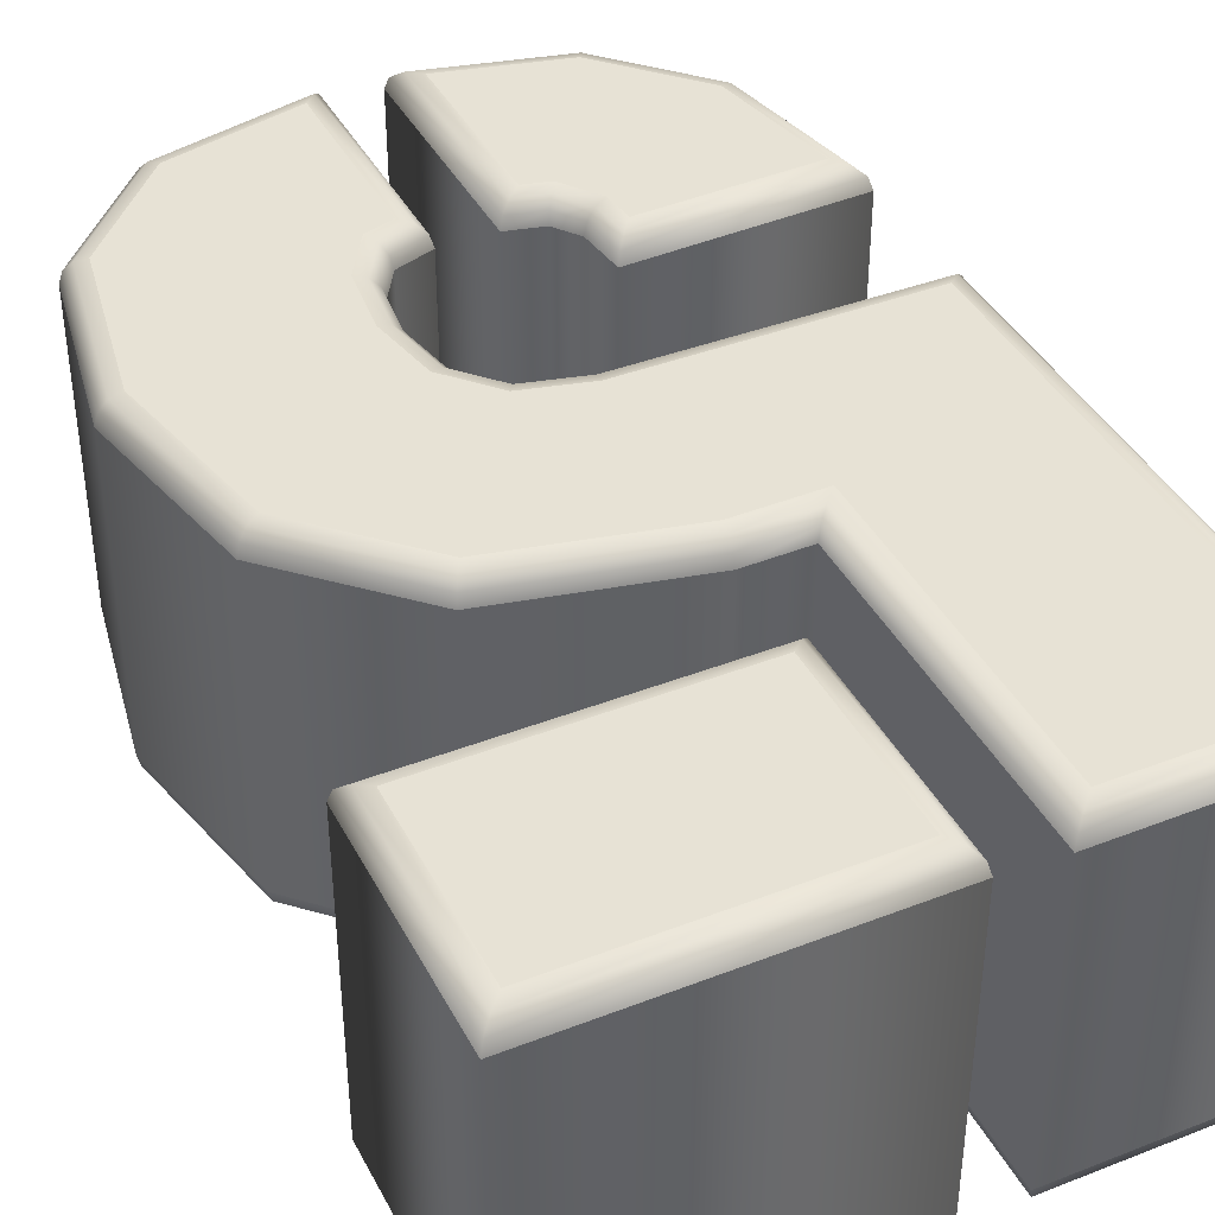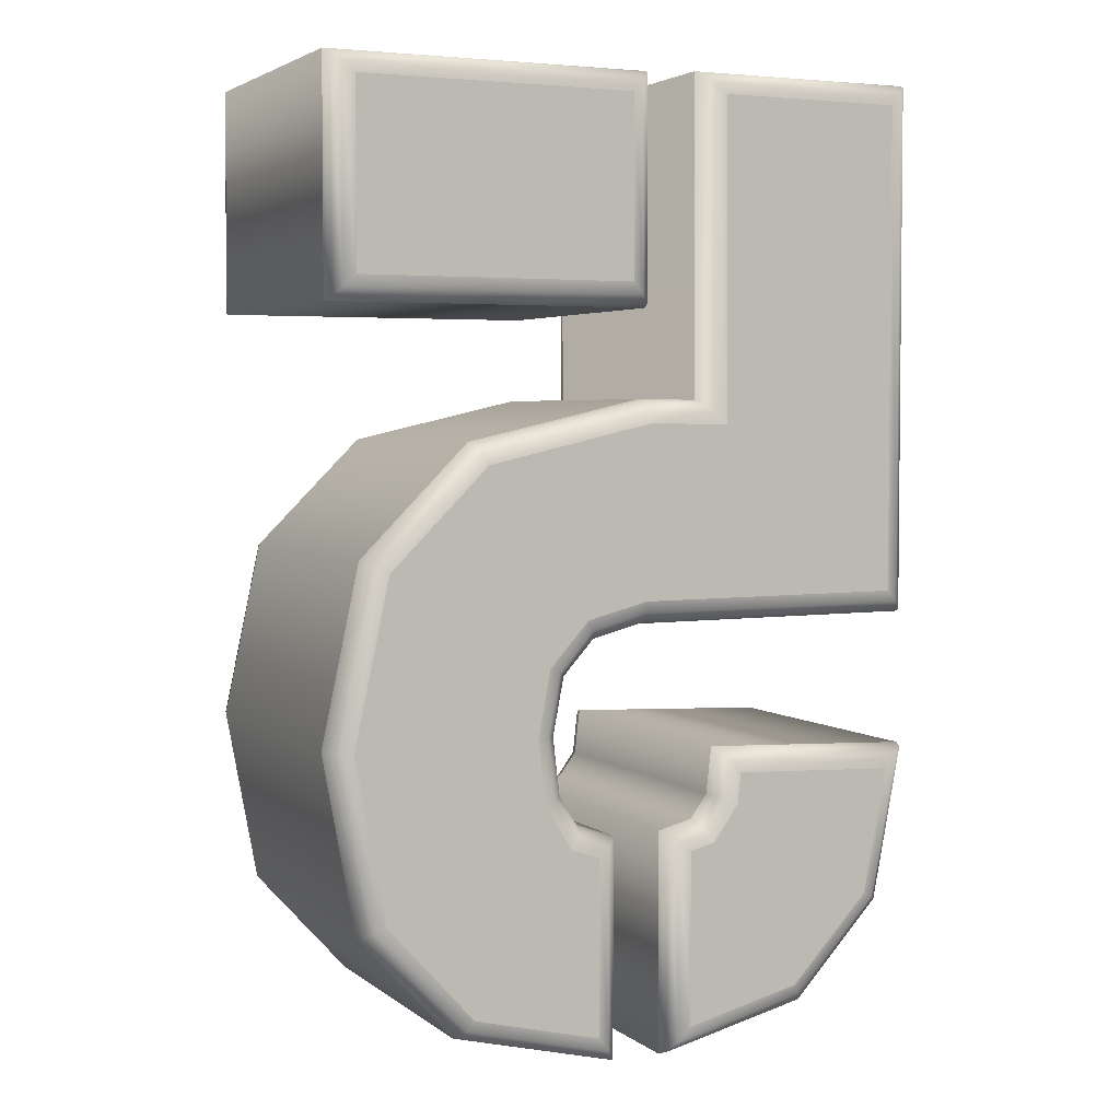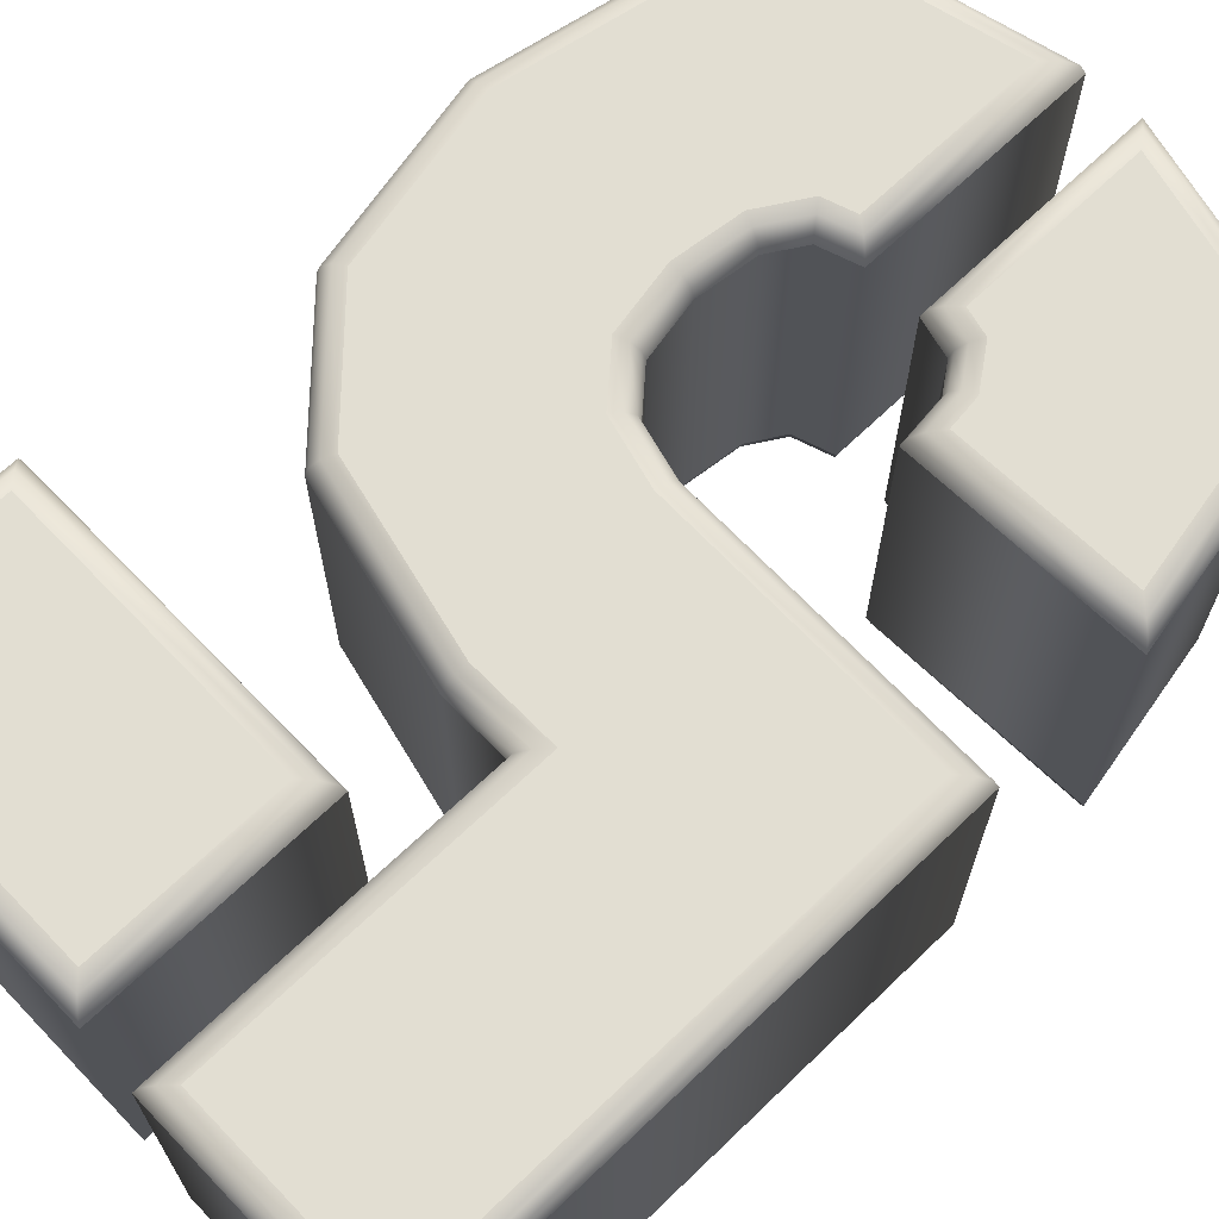
<metadata>
{"format":"obj","ext":"obj","renderer":"f3d","projection":"perspective","resolution":1024,"background":"white","views":[{"elev":40.3,"azim":154.4,"up":"+Z"},{"elev":3.6,"azim":155.2,"up":"+Y"},{"elev":67.8,"azim":-133.9,"up":"+Z"}]}
</metadata>
<code>
o Mesh.010_Text_Textss.012
v -0.1637 -0.03692 0.08104
v -0.04186 0.2782 0.08109
v -0.1637 0.2782 0.08109
v -0.04268 0.0722 0.08106
v 0.02329 0.16 0.08107
v 0.2039 0.2762 0.08109
v 0.02329 0.2762 0.08109
v 0.2039 0.16 0.08107
v 0.1202 0.04772 0.08106
v 0.01081 0.07271 0.08106
v 0.1843 -0.01624 0.08105
v 0.01367 -0.03808 0.08104
v 0.0538 -0.04843 0.08104
v 0.207 -0.1222 0.08103
v 0.0797 -0.07701 0.08104
v 0.08795 -0.1199 0.08103
v 0.08299 -0.1619 0.08102
v 0.1875 -0.2276 0.08102
v -0.1629 -0.1544 0.08103
v -0.05169 -0.1706 0.08102
v -0.05403 -0.15 0.08103
v -0.1472 -0.2362 0.08101
v 0.06554 -0.1906 0.08102
v -0.03478 -0.1937 0.08102
v 0.0463 -0.1971 0.08102
v -0.01797 -0.1979 0.08102
v 0.0463 -0.311 0.081
v -0.01797 -0.3109 0.081
v 0.1306 -0.2904 0.08101
v -0.09485 -0.2921 0.08101
v -0.04186 0.2782 -0.1473
v -0.1637 -0.03688 -0.1474
v -0.1637 0.2782 -0.1473
v -0.04268 0.07223 -0.1473
v 0.2039 0.2762 -0.1473
v 0.02329 0.16 -0.1473
v 0.02329 0.2762 -0.1473
v 0.2039 0.16 -0.1473
v 0.1202 0.04775 -0.1473
v 0.01081 0.07275 -0.1473
v 0.1843 -0.01621 -0.1474
v 0.01367 -0.03805 -0.1474
v 0.0538 -0.0484 -0.1474
v 0.207 -0.1221 -0.1474
v 0.0797 -0.07698 -0.1474
v 0.08795 -0.1199 -0.1474
v 0.08299 -0.1618 -0.1474
v 0.1875 -0.2275 -0.1474
v -0.05169 -0.1706 -0.1474
v -0.1629 -0.1543 -0.1474
v -0.05403 -0.15 -0.1474
v -0.1472 -0.2361 -0.1474
v 0.06554 -0.1905 -0.1474
v -0.03478 -0.1936 -0.1474
v 0.0463 -0.1971 -0.1474
v -0.01797 -0.1979 -0.1474
v 0.0463 -0.3109 -0.1474
v -0.01797 -0.3109 -0.1474
v 0.1306 -0.2903 -0.1474
v -0.09485 -0.2921 -0.1474
v -0.03505 0.0799 -0.1453
v 0.01164 0.08035 -0.1453
v 0.01081 0.07275 -0.1473
v -0.04268 0.07223 -0.1473
v -0.02946 0.08552 -0.1397
v 0.01224 0.08592 -0.1397
v -0.02742 0.08758 -0.1321
v 0.01246 0.08796 -0.1321
v 0.1241 0.05468 -0.1453
v 0.1202 0.04775 -0.1473
v 0.1269 0.05974 -0.1397
v 0.1279 0.0616 -0.1321
v 0.1913 -0.01241 -0.1453
v 0.1843 -0.01621 -0.1474
v 0.1964 -0.00964 -0.1398
v 0.1982 -0.008625 -0.1322
v 0.2147 -0.122 -0.1453
v 0.207 -0.1221 -0.1474
v 0.2204 -0.1219 -0.1398
v 0.2225 -0.1219 -0.1322
v 0.1946 -0.231 -0.1453
v 0.1875 -0.2275 -0.1474
v 0.1998 -0.2336 -0.1398
v 0.2017 -0.2345 -0.1322
v 0.1347 -0.2972 -0.1454
v 0.1306 -0.2903 -0.1474
v 0.1377 -0.3022 -0.1398
v 0.1388 -0.304 -0.1322
v 0.0387 -0.3206 -0.1454
v 0.0463 -0.3109 -0.1474
v 0.03314 -0.3277 -0.1398
v 0.0311 -0.3303 -0.1322
v 0.0387 -0.1917 -0.1453
v 0.0463 -0.1971 -0.1474
v 0.03314 -0.1877 -0.1398
v 0.0311 -0.1862 -0.1322
v 0.06048 -0.1842 -0.1453
v 0.06554 -0.1905 -0.1474
v 0.05677 -0.1796 -0.1398
v 0.05541 -0.1779 -0.1322
v 0.07564 -0.1593 -0.1453
v 0.08299 -0.1618 -0.1474
v 0.07026 -0.1575 -0.1398
v 0.06828 -0.1568 -0.1322
v 0.08026 -0.1202 -0.1453
v 0.08795 -0.1199 -0.1474
v 0.07463 -0.1204 -0.1398
v 0.07258 -0.1204 -0.1322
v 0.07264 -0.08051 -0.1453
v 0.0797 -0.07698 -0.1474
v 0.06747 -0.08309 -0.1398
v 0.06558 -0.08403 -0.1322
v 0.04969 -0.05519 -0.1453
v 0.0538 -0.0484 -0.1474
v 0.04669 -0.06016 -0.1398
v 0.04559 -0.06198 -0.1322
v 0.01268 -0.04564 -0.1453
v 0.01367 -0.03805 -0.1474
v 0.01196 -0.0512 -0.1398
v 0.0117 -0.05324 -0.1322
v -0.1713 -0.04443 -0.1453
v -0.1637 -0.03688 -0.1474
v -0.1769 -0.04996 -0.1398
v -0.1789 -0.05198 -0.1322
v -0.1713 0.2858 -0.1453
v -0.1637 0.2782 -0.1473
v -0.1769 0.2914 -0.1397
v -0.1789 0.2934 -0.1321
v -0.03422 0.2858 -0.1453
v -0.04186 0.2782 -0.1473
v -0.02864 0.2914 -0.1397
v -0.02659 0.2934 -0.1321
v -0.02742 0.08755 0.06586
v 0.01246 0.08793 0.06586
v 0.01246 0.08796 -0.1321
v -0.02742 0.08758 -0.1321
v 0.1279 0.06157 0.06586
v 0.1279 0.0616 -0.1321
v 0.1982 -0.008654 0.06585
v 0.1982 -0.008625 -0.1322
v 0.2225 -0.1219 0.06583
v 0.2225 -0.1219 -0.1322
v 0.2017 -0.2346 0.06581
v 0.2017 -0.2345 -0.1322
v 0.1388 -0.304 0.0658
v 0.1388 -0.304 -0.1322
v 0.0311 -0.3303 0.0658
v 0.0311 -0.3303 -0.1322
v 0.0311 -0.1863 0.06582
v 0.0311 -0.1862 -0.1322
v 0.05541 -0.178 0.06582
v 0.05541 -0.1779 -0.1322
v 0.06828 -0.1568 0.06583
v 0.06828 -0.1568 -0.1322
v 0.07258 -0.1205 0.06583
v 0.07258 -0.1204 -0.1322
v 0.06558 -0.08406 0.06584
v 0.06558 -0.08403 -0.1322
v 0.04559 -0.06201 0.06584
v 0.04559 -0.06198 -0.1322
v 0.0117 -0.05326 0.06584
v 0.0117 -0.05324 -0.1322
v -0.1789 -0.05201 0.06584
v -0.1789 -0.05198 -0.1322
v -0.1789 0.2934 0.06589
v -0.1789 0.2934 -0.1321
v -0.02659 0.2934 0.06589
v -0.02659 0.2934 -0.1321
v -0.02946 0.08549 0.07346
v 0.01224 0.08589 0.07346
v 0.01246 0.08793 0.06586
v -0.02742 0.08755 0.06586
v -0.03505 0.07987 0.07902
v 0.01164 0.08032 0.07902
v -0.04268 0.0722 0.08106
v 0.01081 0.07271 0.08106
v 0.1269 0.05971 0.07346
v 0.1279 0.06157 0.06586
v 0.1241 0.05464 0.07902
v 0.1202 0.04772 0.08106
v 0.1964 -0.009671 0.07345
v 0.1982 -0.008654 0.06585
v 0.1913 -0.01245 0.07901
v 0.1843 -0.01624 0.08105
v 0.2204 -0.122 0.07343
v 0.2225 -0.1219 0.06583
v 0.2147 -0.1221 0.07899
v 0.207 -0.1222 0.08103
v 0.1998 -0.2336 0.07341
v 0.2017 -0.2346 0.06581
v 0.1946 -0.2311 0.07898
v 0.1875 -0.2276 0.08102
v 0.1377 -0.3022 0.0734
v 0.1388 -0.304 0.0658
v 0.1347 -0.2972 0.07897
v 0.1306 -0.2904 0.08101
v 0.03314 -0.3277 0.0734
v 0.0311 -0.3303 0.0658
v 0.0387 -0.3206 0.07897
v 0.0463 -0.311 0.081
v 0.03314 -0.1877 0.07342
v 0.0311 -0.1863 0.06582
v 0.0387 -0.1917 0.07898
v 0.0463 -0.1971 0.08102
v 0.05677 -0.1797 0.07342
v 0.05541 -0.178 0.06582
v 0.06048 -0.1843 0.07899
v 0.06554 -0.1906 0.08102
v 0.07026 -0.1575 0.07343
v 0.06828 -0.1568 0.06583
v 0.07564 -0.1593 0.07899
v 0.08299 -0.1619 0.08102
v 0.07463 -0.1204 0.07343
v 0.07258 -0.1205 0.06583
v 0.08026 -0.1202 0.07899
v 0.08795 -0.1199 0.08103
v 0.06747 -0.08312 0.07344
v 0.06558 -0.08406 0.06584
v 0.07264 -0.08054 0.079
v 0.0797 -0.07701 0.08104
v 0.04669 -0.06019 0.07344
v 0.04559 -0.06201 0.06584
v 0.04969 -0.05523 0.07901
v 0.0538 -0.04843 0.08104
v 0.01196 -0.05123 0.07344
v 0.0117 -0.05326 0.06584
v 0.01268 -0.04567 0.07901
v 0.01367 -0.03808 0.08104
v -0.1769 -0.04999 0.07344
v -0.1789 -0.05201 0.06584
v -0.1713 -0.04446 0.07901
v -0.1637 -0.03692 0.08104
v -0.1769 0.2914 0.07349
v -0.1789 0.2934 0.06589
v -0.1713 0.2858 0.07906
v -0.1637 0.2782 0.08109
v -0.02864 0.2914 0.07349
v -0.02659 0.2934 0.06589
v -0.03422 0.2858 0.07906
v -0.04186 0.2782 0.08109
v -0.1721 -0.1471 -0.1453
v -0.04728 -0.1421 -0.1453
v -0.05403 -0.15 -0.1474
v -0.1629 -0.1543 -0.1474
v -0.1787 -0.1418 -0.1398
v -0.04233 -0.1364 -0.1398
v -0.1812 -0.1399 -0.1322
v -0.04052 -0.1343 -0.1322
v -0.04437 -0.1677 -0.1453
v -0.05169 -0.1706 -0.1474
v -0.039 -0.1656 -0.1398
v -0.03704 -0.1649 -0.1322
v -0.03027 -0.1869 -0.1453
v -0.03478 -0.1936 -0.1474
v -0.02697 -0.182 -0.1398
v -0.02576 -0.1802 -0.1322
v -0.01037 -0.192 -0.1453
v -0.01797 -0.1979 -0.1474
v -0.004808 -0.1876 -0.1398
v -0.002771 -0.186 -0.1322
v -0.01037 -0.3206 -0.1454
v -0.01797 -0.3109 -0.1474
v -0.004808 -0.3277 -0.1398
v -0.002771 -0.3303 -0.1322
v -0.09886 -0.299 -0.1454
v -0.09485 -0.2921 -0.1474
v -0.1018 -0.304 -0.1398
v -0.1029 -0.3058 -0.1322
v -0.1542 -0.2397 -0.1453
v -0.1472 -0.2361 -0.1474
v -0.1594 -0.2424 -0.1398
v -0.1613 -0.2433 -0.1322
v -0.1812 -0.1399 0.06583
v -0.04052 -0.1343 0.06583
v -0.04052 -0.1343 -0.1322
v -0.1812 -0.1399 -0.1322
v -0.03704 -0.1649 0.06582
v -0.03704 -0.1649 -0.1322
v -0.02576 -0.1803 0.06582
v -0.02576 -0.1802 -0.1322
v -0.002771 -0.1861 0.06582
v -0.002771 -0.186 -0.1322
v -0.002771 -0.3303 0.0658
v -0.002771 -0.3303 -0.1322
v -0.1029 -0.3058 0.0658
v -0.1029 -0.3058 -0.1322
v -0.1613 -0.2434 0.06581
v -0.1613 -0.2433 -0.1322
v -0.1787 -0.1418 0.07343
v -0.04233 -0.1364 0.07343
v -0.04052 -0.1343 0.06583
v -0.1812 -0.1399 0.06583
v -0.1721 -0.1471 0.07899
v -0.04728 -0.1422 0.07899
v -0.1629 -0.1544 0.08103
v -0.05403 -0.15 0.08103
v -0.039 -0.1657 0.07342
v -0.03704 -0.1649 0.06582
v -0.04437 -0.1678 0.07899
v -0.05169 -0.1706 0.08102
v -0.02697 -0.1821 0.07342
v -0.02576 -0.1803 0.06582
v -0.03027 -0.187 0.07898
v -0.03478 -0.1937 0.08102
v -0.004808 -0.1877 0.07342
v -0.002771 -0.1861 0.06582
v -0.01037 -0.192 0.07898
v -0.01797 -0.1979 0.08102
v -0.004808 -0.3277 0.0734
v -0.002771 -0.3303 0.0658
v -0.01037 -0.3206 0.07897
v -0.01797 -0.3109 0.081
v -0.1018 -0.304 0.0734
v -0.1029 -0.3058 0.0658
v -0.09886 -0.299 0.07897
v -0.09485 -0.2921 0.08101
v -0.1594 -0.2424 0.07341
v -0.1613 -0.2434 0.06581
v -0.1542 -0.2398 0.07898
v -0.1472 -0.2362 0.08101
v 0.01569 0.1524 -0.1453
v 0.01569 0.2838 -0.1453
v 0.02329 0.2762 -0.1473
v 0.02329 0.16 -0.1473
v 0.01013 0.1469 -0.1397
v 0.01013 0.2893 -0.1397
v 0.00809 0.1448 -0.1321
v 0.00809 0.2914 -0.1321
v 0.2115 0.2838 -0.1453
v 0.2039 0.2762 -0.1473
v 0.2171 0.2893 -0.1397
v 0.2191 0.2914 -0.1321
v 0.2115 0.1524 -0.1453
v 0.2039 0.16 -0.1473
v 0.2171 0.1469 -0.1397
v 0.2191 0.1448 -0.1321
v 0.00809 0.1448 0.06587
v 0.00809 0.2914 0.06589
v 0.00809 0.2914 -0.1321
v 0.00809 0.1448 -0.1321
v 0.2191 0.2914 0.06589
v 0.2191 0.2914 -0.1321
v 0.2191 0.1448 0.06587
v 0.2191 0.1448 -0.1321
v 0.01013 0.1469 0.07347
v 0.01013 0.2893 0.07349
v 0.00809 0.2914 0.06589
v 0.00809 0.1448 0.06587
v 0.01569 0.1524 0.07903
v 0.01569 0.2838 0.07905
v 0.02329 0.16 0.08107
v 0.02329 0.2762 0.08109
v 0.2171 0.2893 0.07349
v 0.2191 0.2914 0.06589
v 0.2115 0.2838 0.07905
v 0.2039 0.2762 0.08109
v 0.2171 0.1469 0.07347
v 0.2191 0.1448 0.06587
v 0.2115 0.1524 0.07903
v 0.2039 0.16 0.08107
f 1 2 3
f 1 4 2
f 5 6 7
f 5 8 6
f 4 9 10
f 1 9 4
f 1 11 9
f 1 12 11
f 12 13 11
f 13 14 11
f 15 14 13
f 16 14 15
f 17 14 16
f 17 18 14
f 19 20 21
f 22 20 19
f 23 18 17
f 22 24 20
f 25 18 23
f 22 26 24
f 27 18 25
f 22 28 26
f 27 29 18
f 30 28 22
f 31 32 33
f 34 32 31
f 35 36 37
f 38 36 35
f 39 34 40
f 39 32 34
f 41 32 39
f 42 32 41
f 43 42 41
f 44 43 41
f 44 45 43
f 44 46 45
f 44 47 46
f 48 47 44
f 49 50 51
f 49 52 50
f 48 53 47
f 54 52 49
f 48 55 53
f 56 52 54
f 48 57 55
f 58 52 56
f 59 57 48
f 58 60 52
f 61 62 63
f 61 63 64
f 65 66 62
f 65 62 61
f 67 68 66
f 67 66 65
f 62 69 70
f 62 70 63
f 66 71 69
f 66 69 62
f 68 72 71
f 68 71 66
f 69 73 74
f 69 74 70
f 71 75 73
f 71 73 69
f 72 76 75
f 72 75 71
f 73 77 78
f 73 78 74
f 75 79 77
f 75 77 73
f 76 80 79
f 76 79 75
f 77 81 82
f 77 82 78
f 79 83 81
f 79 81 77
f 80 84 83
f 80 83 79
f 81 85 86
f 81 86 82
f 83 87 85
f 83 85 81
f 84 88 87
f 84 87 83
f 85 89 90
f 85 90 86
f 87 91 89
f 87 89 85
f 88 92 91
f 88 91 87
f 89 93 94
f 89 94 90
f 91 95 93
f 91 93 89
f 92 96 95
f 92 95 91
f 93 97 98
f 93 98 94
f 95 99 97
f 95 97 93
f 96 100 99
f 96 99 95
f 97 101 102
f 97 102 98
f 99 103 101
f 99 101 97
f 100 104 103
f 100 103 99
f 101 105 106
f 101 106 102
f 103 107 105
f 103 105 101
f 104 108 107
f 104 107 103
f 105 109 110
f 105 110 106
f 107 111 109
f 107 109 105
f 108 112 111
f 108 111 107
f 109 113 114
f 109 114 110
f 111 115 113
f 111 113 109
f 112 116 115
f 112 115 111
f 113 117 118
f 113 118 114
f 115 119 117
f 115 117 113
f 116 120 119
f 116 119 115
f 117 121 122
f 117 122 118
f 119 123 121
f 119 121 117
f 120 124 123
f 120 123 119
f 121 125 126
f 121 126 122
f 123 127 125
f 123 125 121
f 124 128 127
f 124 127 123
f 125 129 130
f 125 130 126
f 127 131 129
f 127 129 125
f 128 132 131
f 128 131 127
f 129 61 64
f 129 64 130
f 131 65 61
f 131 61 129
f 132 67 65
f 132 65 131
f 133 134 135
f 133 135 136
f 134 137 138
f 134 138 135
f 137 139 140
f 137 140 138
f 139 141 142
f 139 142 140
f 141 143 144
f 141 144 142
f 143 145 146
f 143 146 144
f 145 147 148
f 145 148 146
f 147 149 150
f 147 150 148
f 149 151 152
f 149 152 150
f 151 153 154
f 151 154 152
f 153 155 156
f 153 156 154
f 155 157 158
f 155 158 156
f 157 159 160
f 157 160 158
f 159 161 162
f 159 162 160
f 161 163 164
f 161 164 162
f 163 165 166
f 163 166 164
f 165 167 168
f 165 168 166
f 167 133 136
f 167 136 168
f 169 170 171
f 169 171 172
f 173 174 170
f 173 170 169
f 175 176 174
f 175 174 173
f 170 177 178
f 170 178 171
f 174 179 177
f 174 177 170
f 176 180 179
f 176 179 174
f 177 181 182
f 177 182 178
f 179 183 181
f 179 181 177
f 180 184 183
f 180 183 179
f 181 185 186
f 181 186 182
f 183 187 185
f 183 185 181
f 184 188 187
f 184 187 183
f 185 189 190
f 185 190 186
f 187 191 189
f 187 189 185
f 188 192 191
f 188 191 187
f 189 193 194
f 189 194 190
f 191 195 193
f 191 193 189
f 192 196 195
f 192 195 191
f 193 197 198
f 193 198 194
f 195 199 197
f 195 197 193
f 196 200 199
f 196 199 195
f 197 201 202
f 197 202 198
f 199 203 201
f 199 201 197
f 200 204 203
f 200 203 199
f 201 205 206
f 201 206 202
f 203 207 205
f 203 205 201
f 204 208 207
f 204 207 203
f 205 209 210
f 205 210 206
f 207 211 209
f 207 209 205
f 208 212 211
f 208 211 207
f 209 213 214
f 209 214 210
f 211 215 213
f 211 213 209
f 212 216 215
f 212 215 211
f 213 217 218
f 213 218 214
f 215 219 217
f 215 217 213
f 216 220 219
f 216 219 215
f 217 221 222
f 217 222 218
f 219 223 221
f 219 221 217
f 220 224 223
f 220 223 219
f 221 225 226
f 221 226 222
f 223 227 225
f 223 225 221
f 224 228 227
f 224 227 223
f 225 229 230
f 225 230 226
f 227 231 229
f 227 229 225
f 228 232 231
f 228 231 227
f 229 233 234
f 229 234 230
f 231 235 233
f 231 233 229
f 232 236 235
f 232 235 231
f 233 237 238
f 233 238 234
f 235 239 237
f 235 237 233
f 236 240 239
f 236 239 235
f 237 169 172
f 237 172 238
f 239 173 169
f 239 169 237
f 240 175 173
f 240 173 239
f 241 242 243
f 241 243 244
f 245 246 242
f 245 242 241
f 247 248 246
f 247 246 245
f 242 249 250
f 242 250 243
f 246 251 249
f 246 249 242
f 248 252 251
f 248 251 246
f 249 253 254
f 249 254 250
f 251 255 253
f 251 253 249
f 252 256 255
f 252 255 251
f 253 257 258
f 253 258 254
f 255 259 257
f 255 257 253
f 256 260 259
f 256 259 255
f 257 261 262
f 257 262 258
f 259 263 261
f 259 261 257
f 260 264 263
f 260 263 259
f 261 265 266
f 261 266 262
f 263 267 265
f 263 265 261
f 264 268 267
f 264 267 263
f 265 269 270
f 265 270 266
f 267 271 269
f 267 269 265
f 268 272 271
f 268 271 267
f 269 241 244
f 269 244 270
f 271 245 241
f 271 241 269
f 272 247 245
f 272 245 271
f 273 274 275
f 273 275 276
f 274 277 278
f 274 278 275
f 277 279 280
f 277 280 278
f 279 281 282
f 279 282 280
f 281 283 284
f 281 284 282
f 283 285 286
f 283 286 284
f 285 287 288
f 285 288 286
f 287 273 276
f 287 276 288
f 289 290 291
f 289 291 292
f 293 294 290
f 293 290 289
f 295 296 294
f 295 294 293
f 290 297 298
f 290 298 291
f 294 299 297
f 294 297 290
f 296 300 299
f 296 299 294
f 297 301 302
f 297 302 298
f 299 303 301
f 299 301 297
f 300 304 303
f 300 303 299
f 301 305 306
f 301 306 302
f 303 307 305
f 303 305 301
f 304 308 307
f 304 307 303
f 305 309 310
f 305 310 306
f 307 311 309
f 307 309 305
f 308 312 311
f 308 311 307
f 309 313 314
f 309 314 310
f 311 315 313
f 311 313 309
f 312 316 315
f 312 315 311
f 313 317 318
f 313 318 314
f 315 319 317
f 315 317 313
f 316 320 319
f 316 319 315
f 317 289 292
f 317 292 318
f 319 293 289
f 319 289 317
f 320 295 293
f 320 293 319
f 321 322 323
f 321 323 324
f 325 326 322
f 325 322 321
f 327 328 326
f 327 326 325
f 322 329 330
f 322 330 323
f 326 331 329
f 326 329 322
f 328 332 331
f 328 331 326
f 329 333 334
f 329 334 330
f 331 335 333
f 331 333 329
f 332 336 335
f 332 335 331
f 333 321 324
f 333 324 334
f 335 325 321
f 335 321 333
f 336 327 325
f 336 325 335
f 337 338 339
f 337 339 340
f 338 341 342
f 338 342 339
f 341 343 344
f 341 344 342
f 343 337 340
f 343 340 344
f 345 346 347
f 345 347 348
f 349 350 346
f 349 346 345
f 351 352 350
f 351 350 349
f 346 353 354
f 346 354 347
f 350 355 353
f 350 353 346
f 352 356 355
f 352 355 350
f 353 357 358
f 353 358 354
f 355 359 357
f 355 357 353
f 356 360 359
f 356 359 355
f 357 345 348
f 357 348 358
f 359 349 345
f 359 345 357
f 360 351 349
f 360 349 359

</code>
